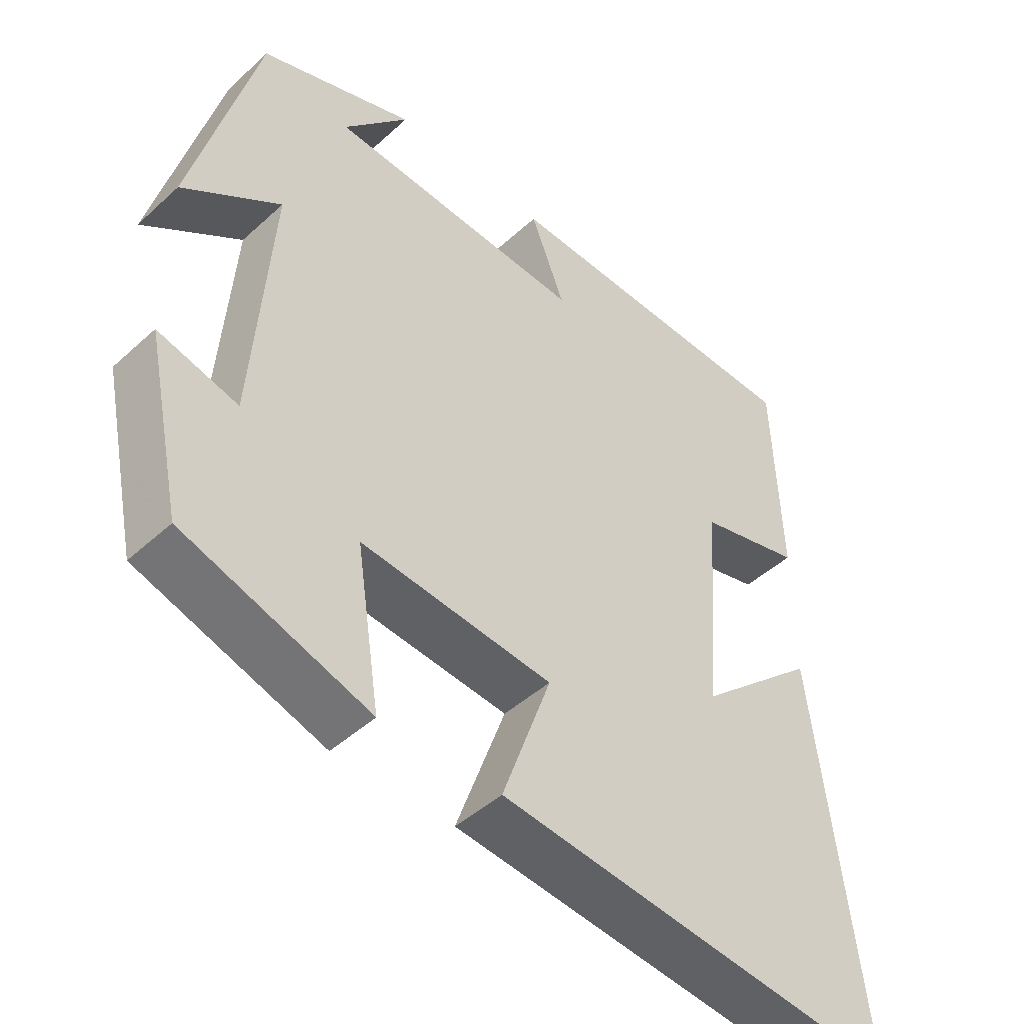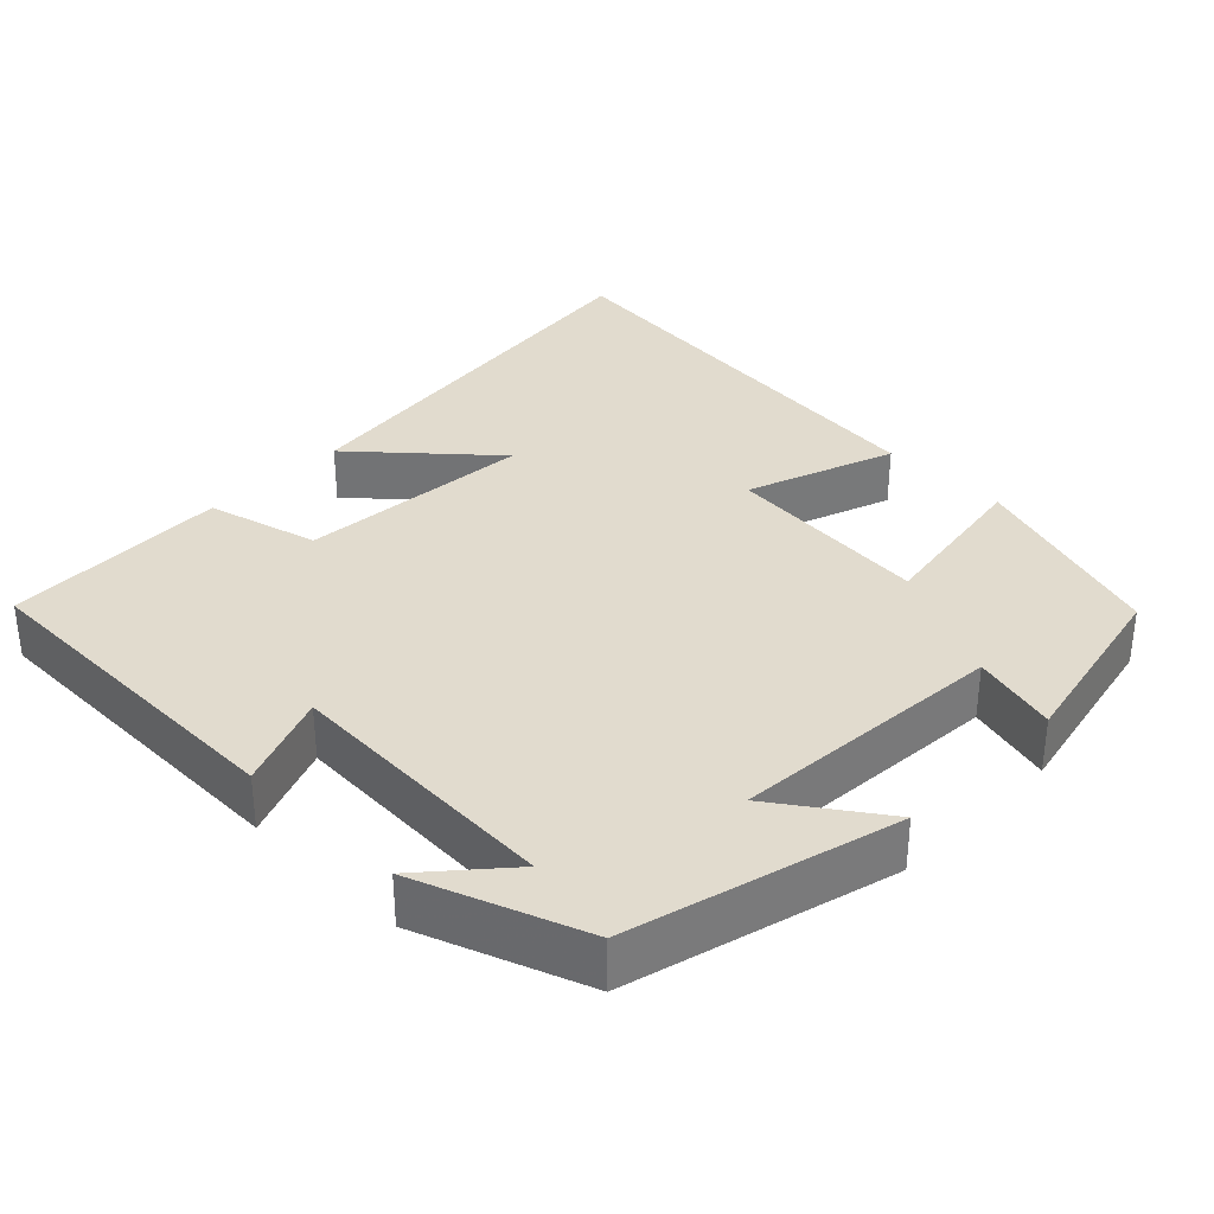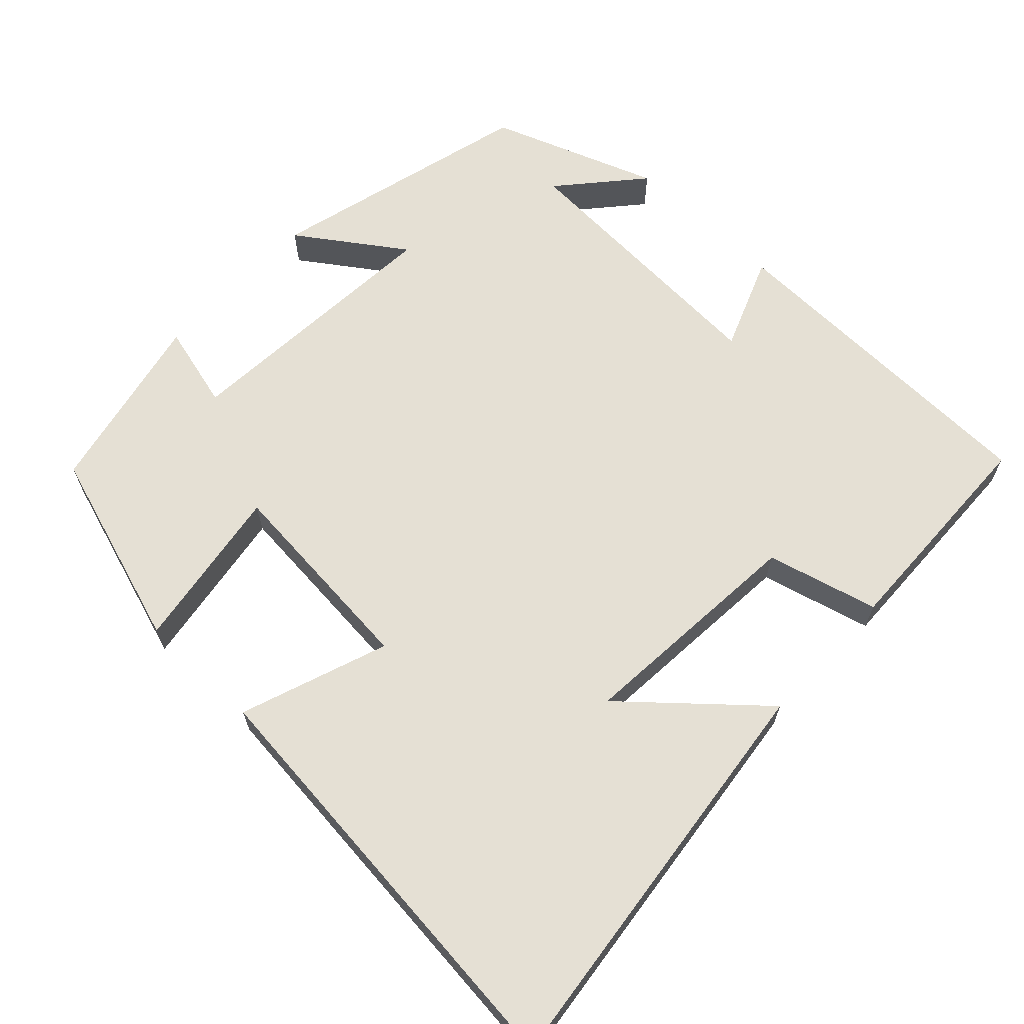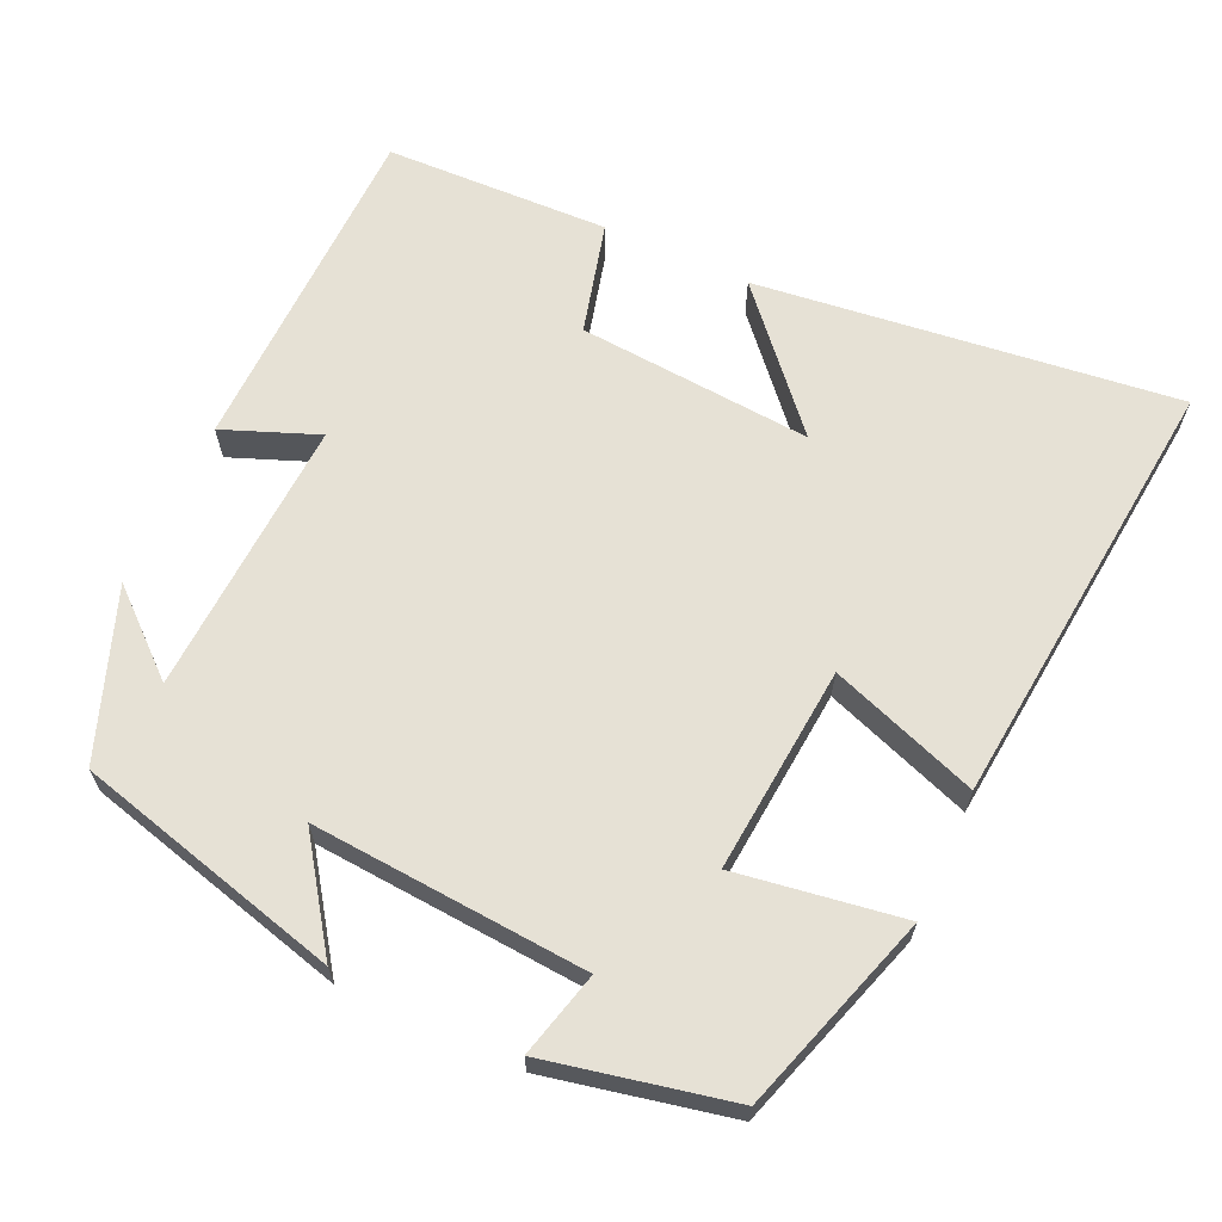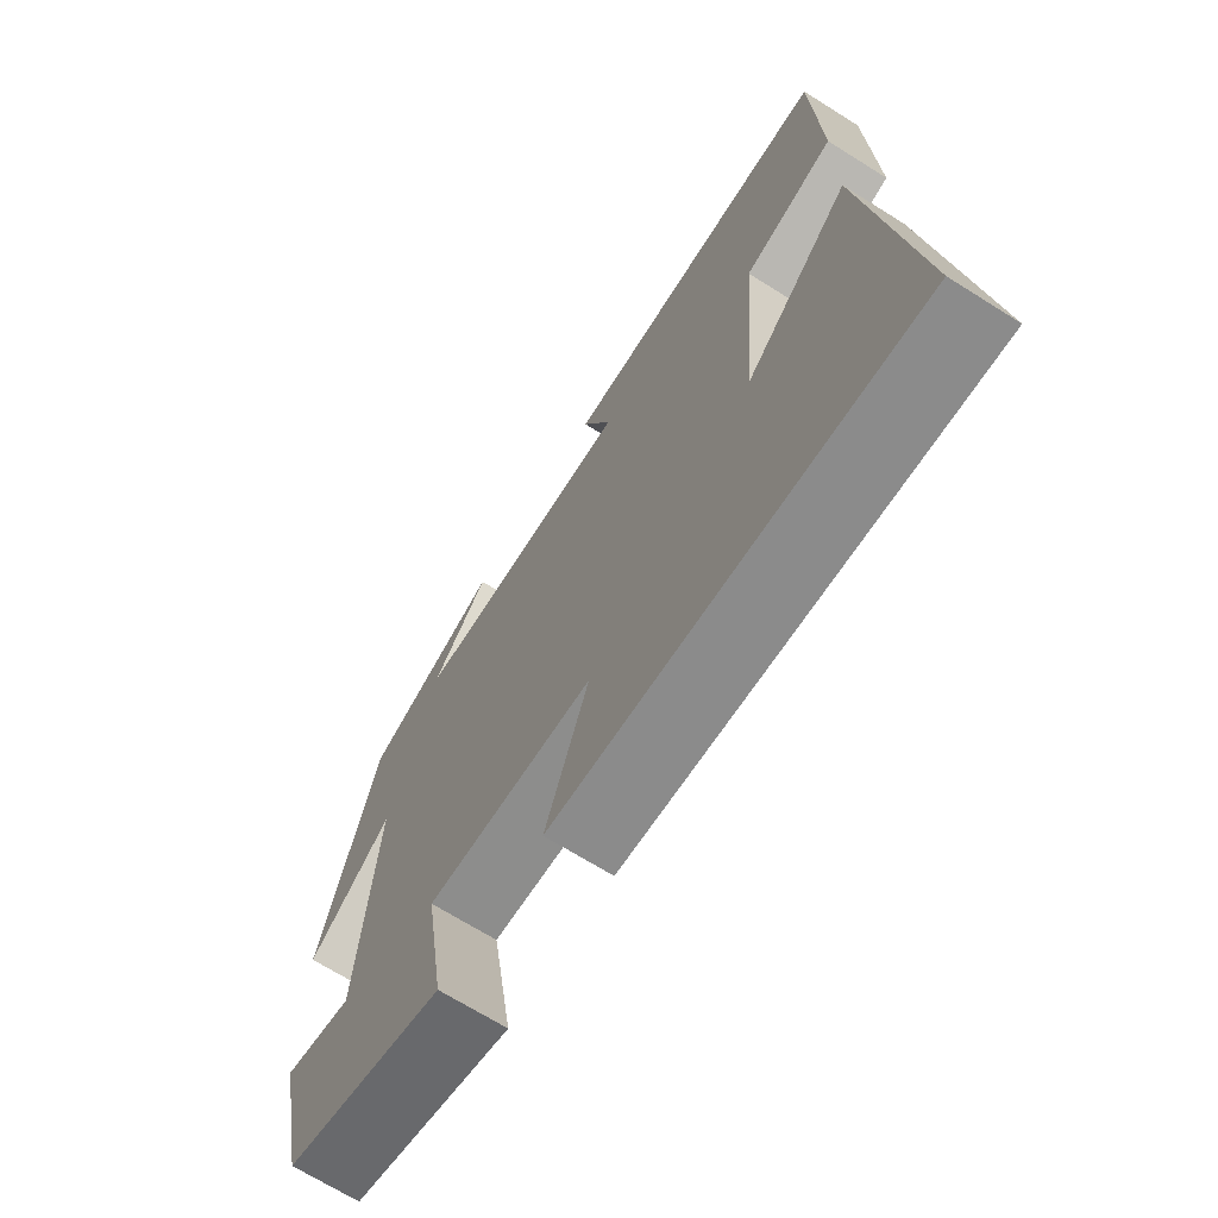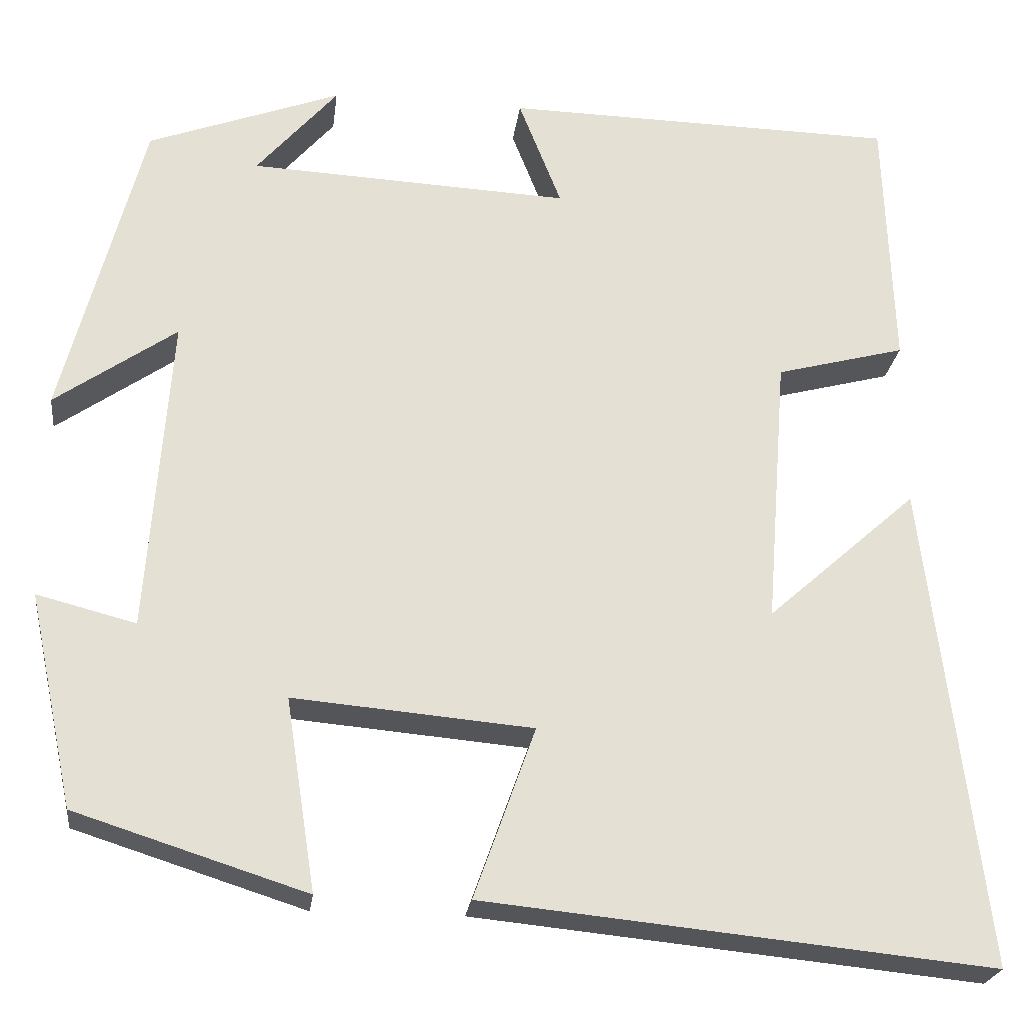
<metadata>
{"format":"obj","ext":"obj","renderer":"f3d","projection":"perspective","resolution":1024,"background":"white","views":[{"elev":-46.0,"azim":136.1,"up":"+Z"},{"elev":33.8,"azim":44.6,"up":"+Y"},{"elev":65.3,"azim":-136.6,"up":"+Y"},{"elev":64.8,"azim":114.7,"up":"+Y"},{"elev":-69.1,"azim":-122.1,"up":"+Z"},{"elev":-23.7,"azim":172.9,"up":"+Z"}]}
</metadata>
<code>
v -0.49 0.07 0.491
v -0.039 0.07 0.5
v -0.088 0.07 0.375
v 0.28 0.07 0.393
v 0.187 0.07 0.5
v 0.408 0.07 0.418
v 0.5 0.07 0.066
v 0.361 0.07 0.163
v 0.387 0.07 -0.201
v 0.5 0.07 -0.172
v 0.448 0.07 -0.416
v 0.184 0.07 -0.5
v 0.218 0.07 -0.28
v -0.056 0.07 -0.304
v 0.014 0.07 -0.5
v -0.567 0.07 -0.558
v -0.5 0.07 -0.002
v -0.328 0.07 -0.155
v -0.352 0.07 0.155
v -0.5 0.07 0.194
v -0.49 0 0.491
v -0.039 0 0.5
v -0.088 0 0.375
v 0.28 0 0.393
v 0.187 0 0.5
v 0.408 0 0.418
v 0.5 0 0.066
v 0.361 0 0.163
v 0.387 0 -0.201
v 0.5 0 -0.172
v 0.448 0 -0.416
v 0.184 0 -0.5
v 0.218 0 -0.28
v -0.056 0 -0.304
v 0.014 0 -0.5
v -0.567 0 -0.558
v -0.5 0 -0.002
v -0.328 0 -0.155
v -0.352 0 0.155
v -0.5 0 0.194
f 19 20 1 2
f 18 19 2 3
f 15 16 17 18
f 14 15 18
f 13 14 18 3
f 10 11 12 13
f 9 10 13
f 8 9 13 3
f 6 7 8
f 4 5 6
f 4 6 8
f 3 4 8
f 22 21 40 39
f 23 22 39 38
f 38 37 36 35
f 38 35 34
f 23 38 34 33
f 33 32 31 30
f 33 30 29
f 23 33 29 28
f 28 27 26
f 26 25 24
f 28 26 24
f 28 24 23
f 1 21 22 2
f 2 22 23 3
f 3 23 24 4
f 4 24 25 5
f 5 25 26 6
f 6 26 27 7
f 7 27 28 8
f 8 28 29 9
f 9 29 30 10
f 10 30 31 11
f 11 31 32 12
f 12 32 33 13
f 13 33 34 14
f 14 34 35 15
f 15 35 36 16
f 16 36 37 17
f 17 37 38 18
f 18 38 39 19
f 19 39 40 20
f 20 40 21 1

</code>
